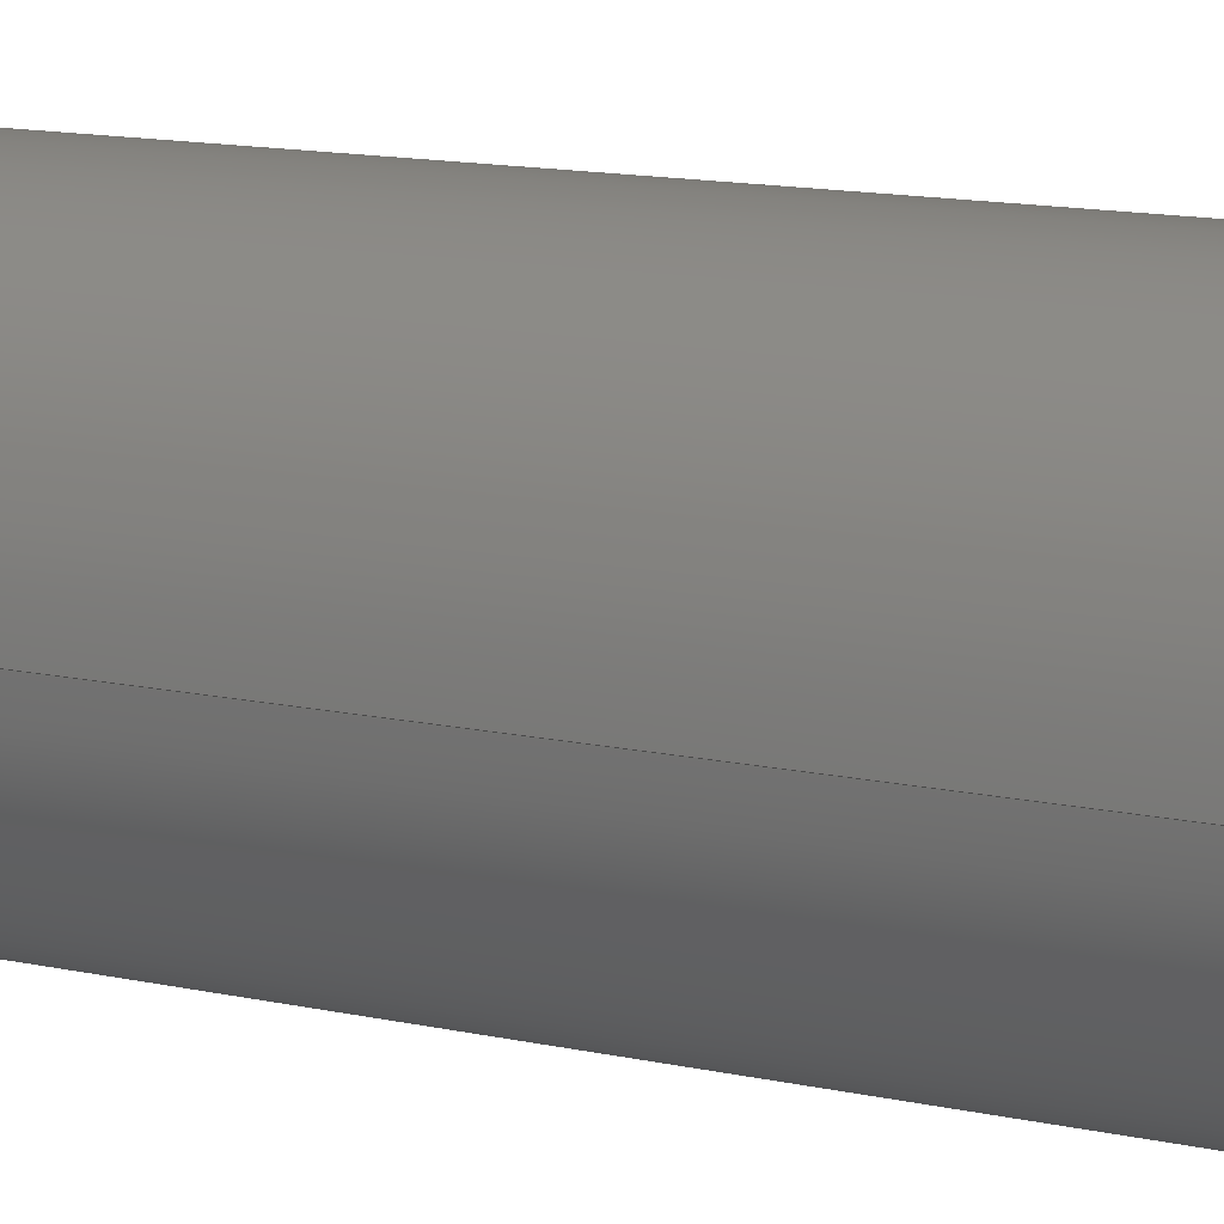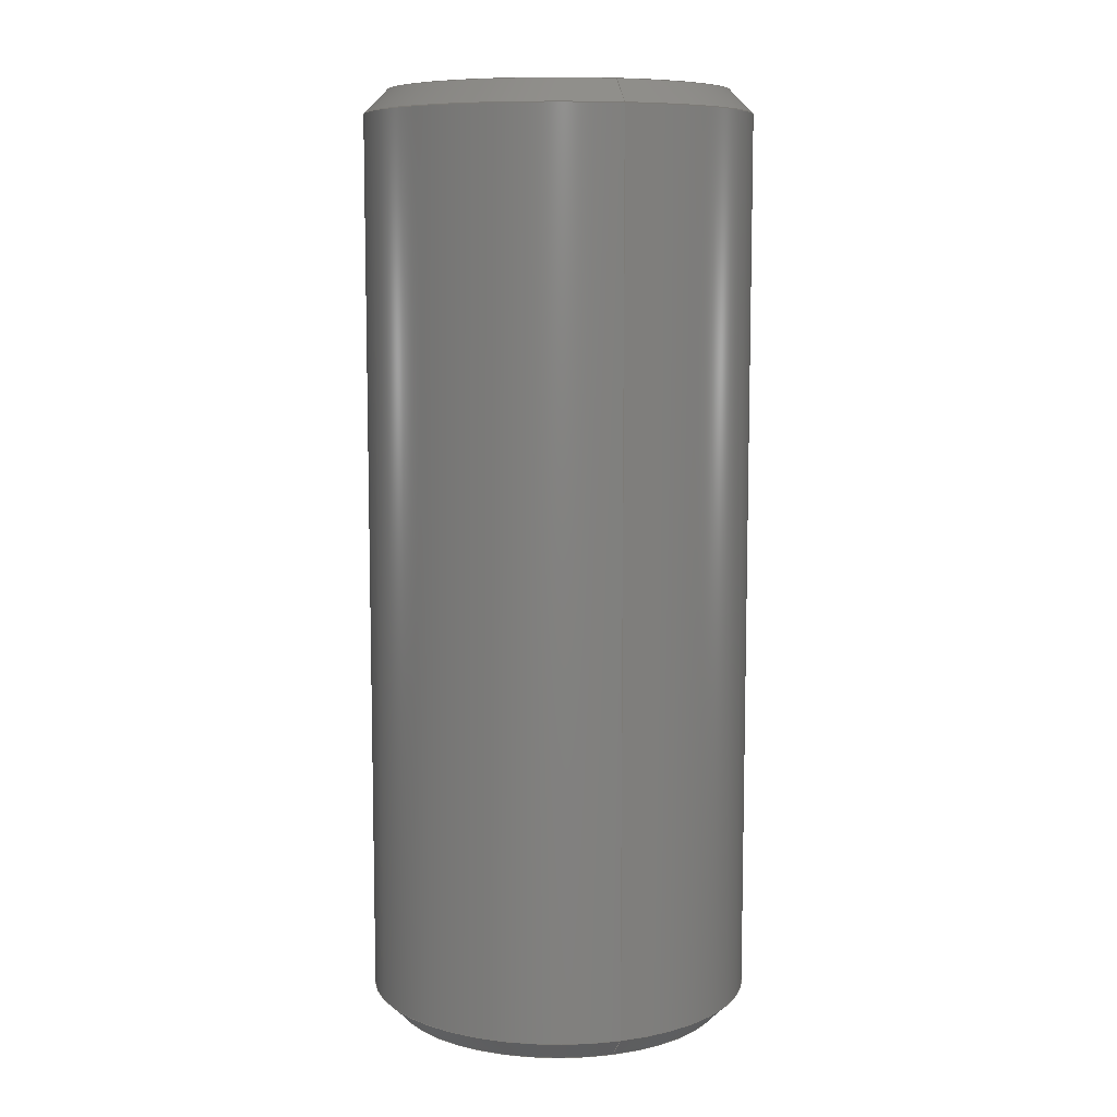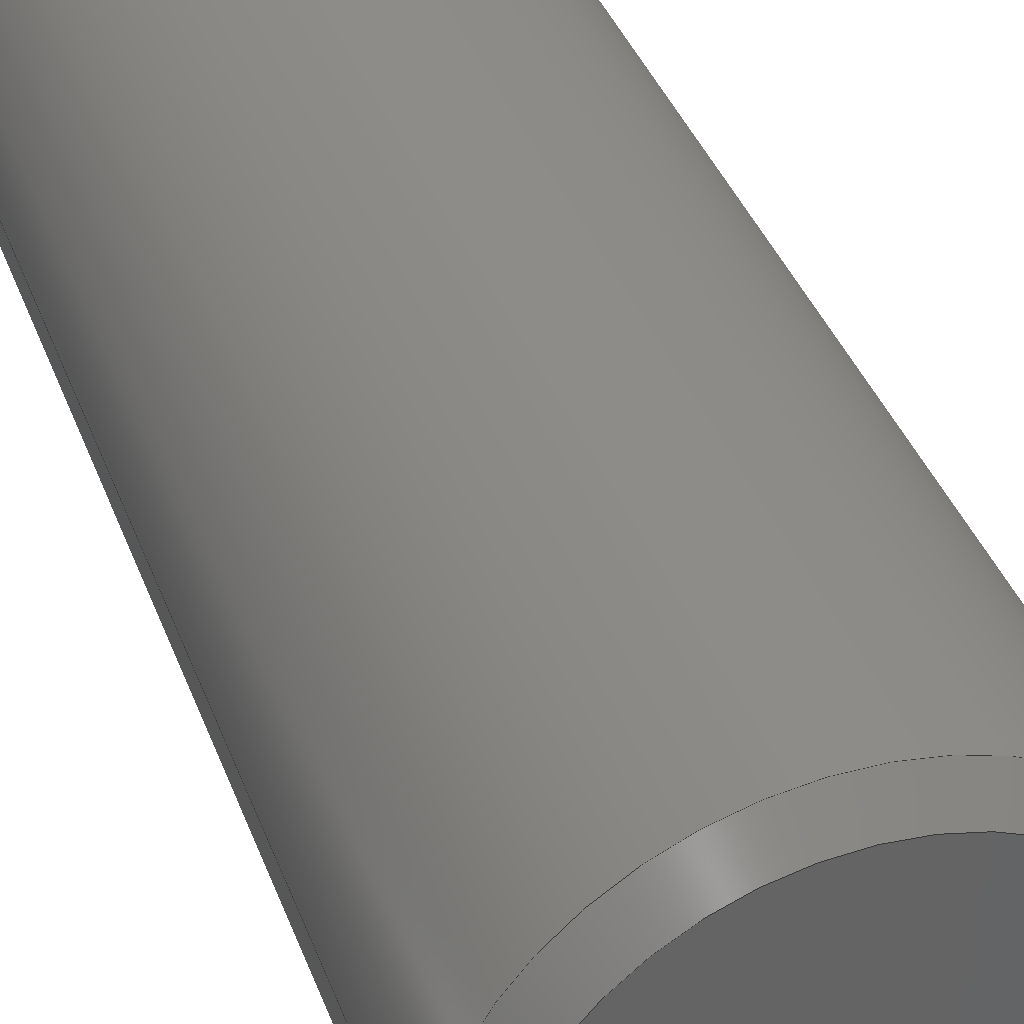
<metadata>
{"format":"step","ext":"step","renderer":"f3d","projection":"perspective","resolution":1024,"background":"white","views":[{"elev":14.7,"azim":114.5,"up":"+Y"},{"elev":8.6,"azim":-108.1,"up":"+Z"},{"elev":37.9,"azim":161.1,"up":"+Y"}]}
</metadata>
<code>
ISO-10303-21;
DATA;
#1 = APPLICATION_CONTEXT ( 'automotive_design' ) ;
#2 = ORIENTED_EDGE ( 'NONE', *, *, #164, .F. ) ;
#3 = CARTESIAN_POINT ( 'NONE',  ( 0, 0, 1.535 ) ) ;
#4 = DIRECTION ( 'NONE',  ( 1, 0, 0 ) ) ;
#5 = VECTOR ( 'NONE', #233, 39.37 ) ;
#6 = FACE_OUTER_BOUND ( 'NONE', #105, .T. ) ;
#7 = PRESENTATION_STYLE_ASSIGNMENT (( #24 ) ) ;
#8 = AXIS2_PLACEMENT_3D ( 'NONE', #224, #63, #27 ) ;
#9 = PRESENTATION_STYLE_ASSIGNMENT (( #237 ) ) ;
#10 = CARTESIAN_POINT ( 'NONE',  ( 0, 0, 1.614 ) ) ;
#11 = ORIENTED_EDGE ( 'NONE', *, *, #163, .F. ) ;
#12 = ORIENTED_EDGE ( 'NONE', *, *, #21, .T. ) ;
#13 = AXIS2_PLACEMENT_3D ( 'NONE', #153, #232, #55 ) ;
#14 = ORIENTED_EDGE ( 'NONE', *, *, #163, .T. ) ;
#15 = ORIENTED_EDGE ( 'NONE', *, *, #245, .F. ) ;
#16 = PLANE ( 'NONE',  #120 ) ;
#17 = EDGE_LOOP ( 'NONE', ( #154, #35, #37, #70 ) ) ;
#18 =( NAMED_UNIT ( * ) PLANE_ANGLE_UNIT ( ) SI_UNIT ( $, .RADIAN. ) );
#19 = CARTESIAN_POINT ( 'NONE',  ( -0.5866, 0, 1.614 ) ) ;
#20 = ORIENTED_EDGE ( 'NONE', *, *, #127, .F. ) ;
#21 = EDGE_CURVE ( 'NONE', #150, #126, #84, .T. ) ;
#22 = DIRECTION ( 'NONE',  ( -0, -0, -1 ) ) ;
#23 = EDGE_CURVE ( 'NONE', #184, #111, #170, .T. ) ;
#24 = SURFACE_STYLE_USAGE ( .BOTH. , #192 ) ;
#25 = COLOUR_RGB ( '',0.298, 0.298, 0.298 ) ;
#26 = LINE ( 'NONE', #101, #99 ) ;
#27 = DIRECTION ( 'NONE',  ( 1, 0, 0 ) ) ;
#28 = CARTESIAN_POINT ( 'NONE',  ( 0, 0, 1.614 ) ) ;
#29 = DIRECTION ( 'NONE',  ( 1, 0, 0 ) ) ;
#30 = VECTOR ( 'NONE', #123, 39.37 ) ;
#31 = FACE_OUTER_BOUND ( 'NONE', #107, .T. ) ;
#32 = DIMENSIONAL_EXPONENTS ( 1, 0, 0, 0, 0, 0, 0 ) ;
#33 = DIRECTION ( 'NONE',  ( -0, -0, 1 ) ) ;
#34 = VERTEX_POINT ( 'NONE', #74 ) ;
#35 = ORIENTED_EDGE ( 'NONE', *, *, #245, .T. ) ;
#36 = AXIS2_PLACEMENT_3D ( 'NONE', #100, #104, #29 ) ;
#37 = ORIENTED_EDGE ( 'NONE', *, *, #42, .F. ) ;
#38 = CARTESIAN_POINT ( 'NONE',  ( 0, 0, -1.535 ) ) ;
#39 = CARTESIAN_POINT ( 'NONE',  ( 0, 0, 1.535 ) ) ;
#40 = ORIENTED_EDGE ( 'NONE', *, *, #112, .T. ) ;
#41 = DIRECTION ( 'NONE',  ( -0, -0, 1 ) ) ;
#42 = EDGE_CURVE ( 'NONE', #93, #34, #167, .T. ) ;
#43 = LINE ( 'NONE', #122, #133 ) ;
#44 = SURFACE_STYLE_FILL_AREA ( #215 ) ;
#45 = LINE ( 'NONE', #220, #198 ) ;
#46 = PLANE ( 'NONE',  #77 ) ;
#47 = FILL_AREA_STYLE ('',( #140 ) ) ;
#48 = AXIS2_PLACEMENT_3D ( 'NONE', #213, #157, #4 ) ;
#49 = DIRECTION ( 'NONE',  ( 1, 0, 0 ) ) ;
#50 = VERTEX_POINT ( 'NONE', #96 ) ;
#51 = UNCERTAINTY_MEASURE_WITH_UNIT (LENGTH_MEASURE( 1e-05 ), #80, 'distance_accuracy_value', 'NONE');
#52 = ORIENTED_EDGE ( 'NONE', *, *, #23, .T. ) ;
#53 = CARTESIAN_POINT ( 'NONE',  ( 0, 0, -1.535 ) ) ;
#54 = DIRECTION ( 'NONE',  ( 0, 0, 1 ) ) ;
#55 = DIRECTION ( 'NONE',  ( -1, 0, 0 ) ) ;
#56 = PRODUCT_DEFINITION_FORMATION_WITH_SPECIFIED_SOURCE ( 'ANY', '', #166, .NOT_KNOWN. ) ;
#57 = AXIS2_PLACEMENT_3D ( 'NONE', #28, #64, #162 ) ;
#58 = DIRECTION ( 'NONE',  ( 1, 0, 0 ) ) ;
#59 = CLOSED_SHELL ( 'NONE', ( #110, #173, #221, #238, #156, #66, #83, #181 ) ) ;
#60 = DIRECTION ( 'NONE',  ( -0, -0, -1 ) ) ;
#61 = AXIS2_PLACEMENT_3D ( 'NONE', #113, #169, #211 ) ;
#62 = DIRECTION ( 'NONE',  ( -0.7071, 8.66e-17, 0.7071 ) ) ;
#63 = DIRECTION ( 'NONE',  ( 0, 0, 1 ) ) ;
#64 = DIRECTION ( 'NONE',  ( -0, -0, -1 ) ) ;
#65 =( LENGTH_UNIT ( ) NAMED_UNIT ( * ) SI_UNIT ( $, .METRE. ) );
#66 = ADVANCED_FACE ( 'NONE', ( #187 ), #16, .F. ) ;
#67 =( NAMED_UNIT ( * ) PLANE_ANGLE_UNIT ( ) SI_UNIT ( $, .RADIAN. ) );
#68 =( NAMED_UNIT ( * ) PLANE_ANGLE_UNIT ( ) SI_UNIT ( $, .RADIAN. ) );
#69 = ORIENTED_EDGE ( 'NONE', *, *, #21, .F. ) ;
#70 = ORIENTED_EDGE ( 'NONE', *, *, #112, .F. ) ;
#71 = ORIENTED_EDGE ( 'NONE', *, *, #230, .F. ) ;
#72 = FACE_OUTER_BOUND ( 'NONE', #17, .T. ) ;
#73 = CONICAL_SURFACE ( 'NONE', #139, 0.6654, 0.7854 ) ;
#74 = CARTESIAN_POINT ( 'NONE',  ( 0.6654, 8.148e-17, 1.535 ) ) ;
#75 = FILL_AREA_STYLE_COLOUR ( '', #151 ) ;
#76 = ORIENTED_EDGE ( 'NONE', *, *, #208, .T. ) ;
#77 = AXIS2_PLACEMENT_3D ( 'NONE', #217, #125, #195 ) ;
#78 = SURFACE_SIDE_STYLE ('',( #178 ) ) ;
#79 = DIRECTION ( 'NONE',  ( 1, 0, 0 ) ) ;
#80 =( CONVERSION_BASED_UNIT ( 'INCH', #199 ) LENGTH_UNIT ( ) NAMED_UNIT ( #234 ) );
#81 = LENGTH_MEASURE_WITH_UNIT ( LENGTH_MEASURE( 0.0254 ), #65 );
#82 = CYLINDRICAL_SURFACE ( 'NONE', #141, 0.6654 ) ;
#83 = ADVANCED_FACE ( 'NONE', ( #209 ), #73, .T. ) ;
#84 = CIRCLE ( 'NONE', #225, 0.6654 ) ;
#85 = ORIENTED_EDGE ( 'NONE', *, *, #228, .F. ) ;
#86 = PRODUCT_DEFINITION_CONTEXT ( 'detailed design', #145, 'design' ) ;
#87 = CONICAL_SURFACE ( 'NONE', #36, 0.6654, 0.7854 ) ;
#88 = EDGE_CURVE ( 'NONE', #111, #184, #148, .T. ) ;
#89 = EDGE_LOOP ( 'NONE', ( #188, #152, #190, #117 ) ) ;
#90 = PRESENTATION_LAYER_ASSIGNMENT (  '', '', ( #247 ) ) ;
#91 = PRODUCT_RELATED_PRODUCT_CATEGORY ( 'part', '', ( #166 ) ) ;
#92 = DIRECTION ( 'NONE',  ( -0, -0, 1 ) ) ;
#93 = VERTEX_POINT ( 'NONE', #249 ) ;
#94 = AXIS2_PLACEMENT_3D ( 'NONE', #39, #171, #58 ) ;
#95 =( NAMED_UNIT ( * ) SI_UNIT ( $, .STERADIAN. ) SOLID_ANGLE_UNIT ( ) );
#96 = CARTESIAN_POINT ( 'NONE',  ( -0.5866, 7.666e-17, -1.614 ) ) ;
#97 = CARTESIAN_POINT ( 'NONE',  ( 0, 0, 1.614 ) ) ;
#98 = VECTOR ( 'NONE', #22, 39.37 ) ;
#99 = VECTOR ( 'NONE', #239, 39.37 ) ;
#100 = CARTESIAN_POINT ( 'NONE',  ( 0, 0, -1.535 ) ) ;
#101 = CARTESIAN_POINT ( 'NONE',  ( 0.5866, 7.184e-17, 1.614 ) ) ;
#102 = AXIS2_PLACEMENT_3D ( 'NONE', #142, #33, #49 ) ;
#103 = DIRECTION ( 'NONE',  ( -0, -0, -1 ) ) ;
#104 = DIRECTION ( 'NONE',  ( -0, -0, 1 ) ) ;
#105 = EDGE_LOOP ( 'NONE', ( #15, #205, #40, #20 ) ) ;
#106 =( GEOMETRIC_REPRESENTATION_CONTEXT ( 3 ) GLOBAL_UNCERTAINTY_ASSIGNED_CONTEXT ( ( #204 ) ) GLOBAL_UNIT_ASSIGNED_CONTEXT ( ( #137, #67, #121 ) ) REPRESENTATION_CONTEXT ( 'NONE', 'WORKASPACE' ) );
#107 = EDGE_LOOP ( 'NONE', ( #248, #149, #69, #2 ) ) ;
#108 = UNCERTAINTY_MEASURE_WITH_UNIT (LENGTH_MEASURE( 1e-05 ), #197, 'distance_accuracy_value', 'NONE');
#109 = CIRCLE ( 'NONE', #102, 0.6654 ) ;
#110 = ADVANCED_FACE ( 'NONE', ( #72 ), #155, .T. ) ;
#111 = VERTEX_POINT ( 'NONE', #116 ) ;
#112 = EDGE_CURVE ( 'NONE', #184, #93, #189, .T. ) ;
#113 = CARTESIAN_POINT ( 'NONE',  ( 0, 0, 1.614 ) ) ;
#114 = PRODUCT_DEFINITION_SHAPE ( 'NONE', 'NONE',  #183 ) ;
#115 = ORIENTED_EDGE ( 'NONE', *, *, #164, .T. ) ;
#116 = CARTESIAN_POINT ( 'NONE',  ( 0.5866, 7.666e-17, 1.614 ) ) ;
#117 = ORIENTED_EDGE ( 'NONE', *, *, #228, .T. ) ;
#118 = DIRECTION ( 'NONE',  ( 0, 0, -1 ) ) ;
#119 = FACE_OUTER_BOUND ( 'NONE', #212, .T. ) ;
#120 = AXIS2_PLACEMENT_3D ( 'NONE', #229, #129, #131 ) ;
#121 =( NAMED_UNIT ( * ) SI_UNIT ( $, .STERADIAN. ) SOLID_ANGLE_UNIT ( ) );
#122 = CARTESIAN_POINT ( 'NONE',  ( -0.6654, 0, 1.614 ) ) ;
#123 = DIRECTION ( 'NONE',  ( 0.7071, 0, 0.7071 ) ) ;
#124 = DIRECTION ( 'NONE',  ( -1, 0, 0 ) ) ;
#125 = DIRECTION ( 'NONE',  ( 0, 0, 1 ) ) ;
#126 = VERTEX_POINT ( 'NONE', #172 ) ;
#127 = EDGE_CURVE ( 'NONE', #34, #93, #206, .T. ) ;
#128 = EDGE_LOOP ( 'NONE', ( #71, #11, #115, #85 ) ) ;
#129 = DIRECTION ( 'NONE',  ( 0, 0, 1 ) ) ;
#130 = MECHANICAL_DESIGN_GEOMETRIC_PRESENTATION_REPRESENTATION (  '', ( #218 ), #106 ) ;
#131 = DIRECTION ( 'NONE',  ( 1, 0, -0 ) ) ;
#132 = DIRECTION ( 'NONE',  ( 1, 0, 0 ) ) ;
#133 = VECTOR ( 'NONE', #191, 39.37 ) ;
#134 = DIRECTION ( 'NONE',  ( 1, 0, 0 ) ) ;
#135 = EDGE_CURVE ( 'NONE', #50, #186, #144, .T. ) ;
#136 = FACE_OUTER_BOUND ( 'NONE', #168, .T. ) ;
#137 =( CONVERSION_BASED_UNIT ( 'INCH', #81 ) LENGTH_UNIT ( ) NAMED_UNIT ( #32 ) );
#138 = LINE ( 'NONE', #159, #30 ) ;
#139 = AXIS2_PLACEMENT_3D ( 'NONE', #38, #41, #134 ) ;
#140 = FILL_AREA_STYLE_COLOUR ( '', #25 ) ;
#141 = AXIS2_PLACEMENT_3D ( 'NONE', #10, #103, #124 ) ;
#142 = CARTESIAN_POINT ( 'NONE',  ( 0, 0, -1.535 ) ) ;
#143 = LINE ( 'NONE', #222, #98 ) ;
#144 = CIRCLE ( 'NONE', #48, 0.5866 ) ;
#145 = APPLICATION_CONTEXT ( 'automotive_design' ) ;
#146 = ORIENTED_EDGE ( 'NONE', *, *, #147, .F. ) ;
#147 = EDGE_CURVE ( 'NONE', #93, #126, #43, .T. ) ;
#148 = CIRCLE ( 'NONE', #61, 0.5866 ) ;
#149 = ORIENTED_EDGE ( 'NONE', *, *, #230, .T. ) ;
#150 = VERTEX_POINT ( 'NONE', #179 ) ;
#151 = COLOUR_RGB ( '',0.7922, 0.8196, 0.9333 ) ;
#152 = ORIENTED_EDGE ( 'NONE', *, *, #127, .T. ) ;
#153 = CARTESIAN_POINT ( 'NONE',  ( 0, 0, 1.614 ) ) ;
#154 = ORIENTED_EDGE ( 'NONE', *, *, #88, .F. ) ;
#155 = CONICAL_SURFACE ( 'NONE', #13, 0.5866, 0.7854 ) ;
#156 = ADVANCED_FACE ( 'NONE', ( #136 ), #46, .T. ) ;
#157 = DIRECTION ( 'NONE',  ( -0, -0, -1 ) ) ;
#158 = APPLICATION_PROTOCOL_DEFINITION ( 'draft international standard', 'automotive_design', 1998, #1 ) ;
#159 = CARTESIAN_POINT ( 'NONE',  ( 0.6654, 0, -1.535 ) ) ;
#160 = PRODUCT_CONTEXT ( 'NONE', #1, 'mechanical' ) ;
#161 = CARTESIAN_POINT ( 'NONE',  ( 0, 0, 1.614 ) ) ;
#162 = DIRECTION ( 'NONE',  ( -1, 0, 0 ) ) ;
#163 = EDGE_CURVE ( 'NONE', #186, #50, #223, .T. ) ;
#164 = EDGE_CURVE ( 'NONE', #186, #150, #138, .T. ) ;
#165 = ORIENTED_EDGE ( 'NONE', *, *, #135, .T. ) ;
#166 = PRODUCT ( '6piston pin', '6piston pin', '', ( #160 ) ) ;
#167 = CIRCLE ( 'NONE', #94, 0.6654 ) ;
#168 = EDGE_LOOP ( 'NONE', ( #52, #246 ) ) ;
#169 = DIRECTION ( 'NONE',  ( 0, 0, 1 ) ) ;
#170 = CIRCLE ( 'NONE', #201, 0.5866 ) ;
#171 = DIRECTION ( 'NONE',  ( 0, 0, -1 ) ) ;
#172 = CARTESIAN_POINT ( 'NONE',  ( -0.6654, 0, -1.535 ) ) ;
#173 = ADVANCED_FACE ( 'NONE', ( #31 ), #87, .T. ) ;
#174 =( GEOMETRIC_REPRESENTATION_CONTEXT ( 3 ) GLOBAL_UNCERTAINTY_ASSIGNED_CONTEXT ( ( #51 ) ) GLOBAL_UNIT_ASSIGNED_CONTEXT ( ( #80, #68, #202 ) ) REPRESENTATION_CONTEXT ( 'NONE', 'WORKASPACE' ) );
#175 = AXIS2_PLACEMENT_3D ( 'NONE', #161, #118, #177 ) ;
#176 = DIMENSIONAL_EXPONENTS ( 1, 0, 0, 0, 0, 0, 0 ) ;
#177 = DIRECTION ( 'NONE',  ( -1, 0, 0 ) ) ;
#178 = SURFACE_STYLE_FILL_AREA ( #47 ) ;
#179 = CARTESIAN_POINT ( 'NONE',  ( 0.6654, 8.148e-17, -1.535 ) ) ;
#180 = APPLICATION_PROTOCOL_DEFINITION ( 'draft international standard', 'automotive_design', 1998, #145 ) ;
#181 = ADVANCED_FACE ( 'NONE', ( #6 ), #242, .T. ) ;
#182 =( LENGTH_UNIT ( ) NAMED_UNIT ( * ) SI_UNIT ( $, .METRE. ) );
#183 = PRODUCT_DEFINITION ( 'UNKNOWN', '', #56, #86 ) ;
#184 = VERTEX_POINT ( 'NONE', #241 ) ;
#185 = AXIS2_PLACEMENT_3D ( 'NONE', #200, #60, #236 ) ;
#186 = VERTEX_POINT ( 'NONE', #216 ) ;
#187 = FACE_OUTER_BOUND ( 'NONE', #203, .T. ) ;
#188 = ORIENTED_EDGE ( 'NONE', *, *, #208, .F. ) ;
#189 = LINE ( 'NONE', #19, #5 ) ;
#190 = ORIENTED_EDGE ( 'NONE', *, *, #147, .T. ) ;
#191 = DIRECTION ( 'NONE',  ( -0, -0, -1 ) ) ;
#192 = SURFACE_SIDE_STYLE ('',( #44 ) ) ;
#193 = CYLINDRICAL_SURFACE ( 'NONE', #57, 0.6654 ) ;
#194 = FACE_OUTER_BOUND ( 'NONE', #89, .T. ) ;
#195 = DIRECTION ( 'NONE',  ( 1, 0, -0 ) ) ;
#196 =( LENGTH_UNIT ( ) NAMED_UNIT ( * ) SI_UNIT ( $, .METRE. ) );
#197 =( CONVERSION_BASED_UNIT ( 'INCH', #240 ) LENGTH_UNIT ( ) NAMED_UNIT ( #176 ) );
#198 = VECTOR ( 'NONE', #62, 39.37 ) ;
#199 = LENGTH_MEASURE_WITH_UNIT ( LENGTH_MEASURE( 0.0254 ), #182 );
#200 = CARTESIAN_POINT ( 'NONE',  ( 0, 0, -1.614 ) ) ;
#201 = AXIS2_PLACEMENT_3D ( 'NONE', #97, #54, #132 ) ;
#202 =( NAMED_UNIT ( * ) SI_UNIT ( $, .STERADIAN. ) SOLID_ANGLE_UNIT ( ) );
#203 = EDGE_LOOP ( 'NONE', ( #14, #165 ) ) ;
#204 = UNCERTAINTY_MEASURE_WITH_UNIT (LENGTH_MEASURE( 1e-05 ), #137, 'distance_accuracy_value', 'NONE');
#205 = ORIENTED_EDGE ( 'NONE', *, *, #23, .F. ) ;
#206 = CIRCLE ( 'NONE', #244, 0.6654 ) ;
#207 =( GEOMETRIC_REPRESENTATION_CONTEXT ( 3 ) GLOBAL_UNCERTAINTY_ASSIGNED_CONTEXT ( ( #108 ) ) GLOBAL_UNIT_ASSIGNED_CONTEXT ( ( #197, #18, #95 ) ) REPRESENTATION_CONTEXT ( 'NONE', 'WORKASPACE' ) );
#208 = EDGE_CURVE ( 'NONE', #34, #150, #143, .T. ) ;
#209 = FACE_OUTER_BOUND ( 'NONE', #128, .T. ) ;
#210 = PRESENTATION_LAYER_ASSIGNMENT (  '', '', ( #218 ) ) ;
#211 = DIRECTION ( 'NONE',  ( 1, 0, 0 ) ) ;
#212 = EDGE_LOOP ( 'NONE', ( #231, #76, #12, #146 ) ) ;
#213 = CARTESIAN_POINT ( 'NONE',  ( 0, 0, -1.614 ) ) ;
#214 = DIRECTION ( 'NONE',  ( 0, 0, -1 ) ) ;
#215 = FILL_AREA_STYLE ('',( #75 ) ) ;
#216 = CARTESIAN_POINT ( 'NONE',  ( 0.5866, 0, -1.614 ) ) ;
#217 = CARTESIAN_POINT ( 'NONE',  ( 0, 0, 1.614 ) ) ;
#218 = STYLED_ITEM ( 'NONE', ( #9 ), #235 ) ;
#219 = SHAPE_DEFINITION_REPRESENTATION ( #114, #243 ) ;
#220 = CARTESIAN_POINT ( 'NONE',  ( -0.6654, 8.148e-17, -1.535 ) ) ;
#221 = ADVANCED_FACE ( 'NONE', ( #119 ), #193, .T. ) ;
#222 = CARTESIAN_POINT ( 'NONE',  ( 0.6654, 8.148e-17, 1.614 ) ) ;
#223 = CIRCLE ( 'NONE', #185, 0.5866 ) ;
#224 = CARTESIAN_POINT ( 'NONE',  ( 0, 0, 0 ) ) ;
#225 = AXIS2_PLACEMENT_3D ( 'NONE', #53, #92, #227 ) ;
#226 = MECHANICAL_DESIGN_GEOMETRIC_PRESENTATION_REPRESENTATION (  '', ( #247 ), #174 ) ;
#227 = DIRECTION ( 'NONE',  ( 1, 0, 0 ) ) ;
#228 = EDGE_CURVE ( 'NONE', #126, #150, #109, .T. ) ;
#229 = CARTESIAN_POINT ( 'NONE',  ( 0, 0, -1.614 ) ) ;
#230 = EDGE_CURVE ( 'NONE', #50, #126, #45, .T. ) ;
#231 = ORIENTED_EDGE ( 'NONE', *, *, #42, .T. ) ;
#232 = DIRECTION ( 'NONE',  ( 0, 0, -1 ) ) ;
#233 = DIRECTION ( 'NONE',  ( -0.7071, 0, -0.7071 ) ) ;
#234 = DIMENSIONAL_EXPONENTS ( 1, 0, 0, 0, 0, 0, 0 ) ;
#235 = MANIFOLD_SOLID_BREP ( 'Chamfer1', #59 ) ;
#236 = DIRECTION ( 'NONE',  ( 1, 0, 0 ) ) ;
#237 = SURFACE_STYLE_USAGE ( .BOTH. , #78 ) ;
#238 = ADVANCED_FACE ( 'NONE', ( #194 ), #82, .T. ) ;
#239 = DIRECTION ( 'NONE',  ( 0.7071, 8.66e-17, -0.7071 ) ) ;
#240 = LENGTH_MEASURE_WITH_UNIT ( LENGTH_MEASURE( 0.0254 ), #196 );
#241 = CARTESIAN_POINT ( 'NONE',  ( -0.5866, 0, 1.614 ) ) ;
#242 = CONICAL_SURFACE ( 'NONE', #175, 0.5866, 0.7854 ) ;
#243 = ADVANCED_BREP_SHAPE_REPRESENTATION ( '6piston pin', ( #235, #8 ), #207 ) ;
#244 = AXIS2_PLACEMENT_3D ( 'NONE', #3, #214, #79 ) ;
#245 = EDGE_CURVE ( 'NONE', #111, #34, #26, .T. ) ;
#246 = ORIENTED_EDGE ( 'NONE', *, *, #88, .T. ) ;
#247 = STYLED_ITEM ( 'NONE', ( #7 ), #243 ) ;
#248 = ORIENTED_EDGE ( 'NONE', *, *, #135, .F. ) ;
#249 = CARTESIAN_POINT ( 'NONE',  ( -0.6654, 0, 1.535 ) ) ;
ENDSEC;
END-ISO-10303-21;

</code>
